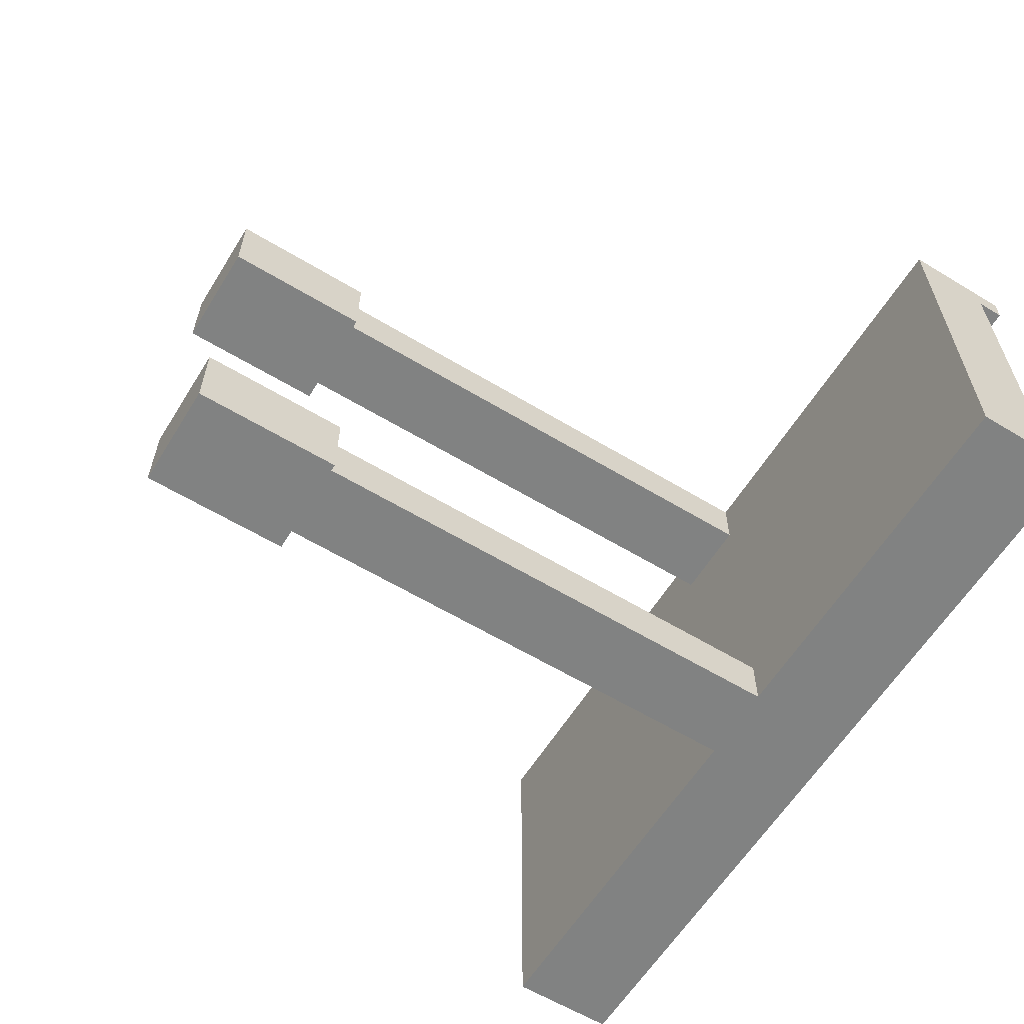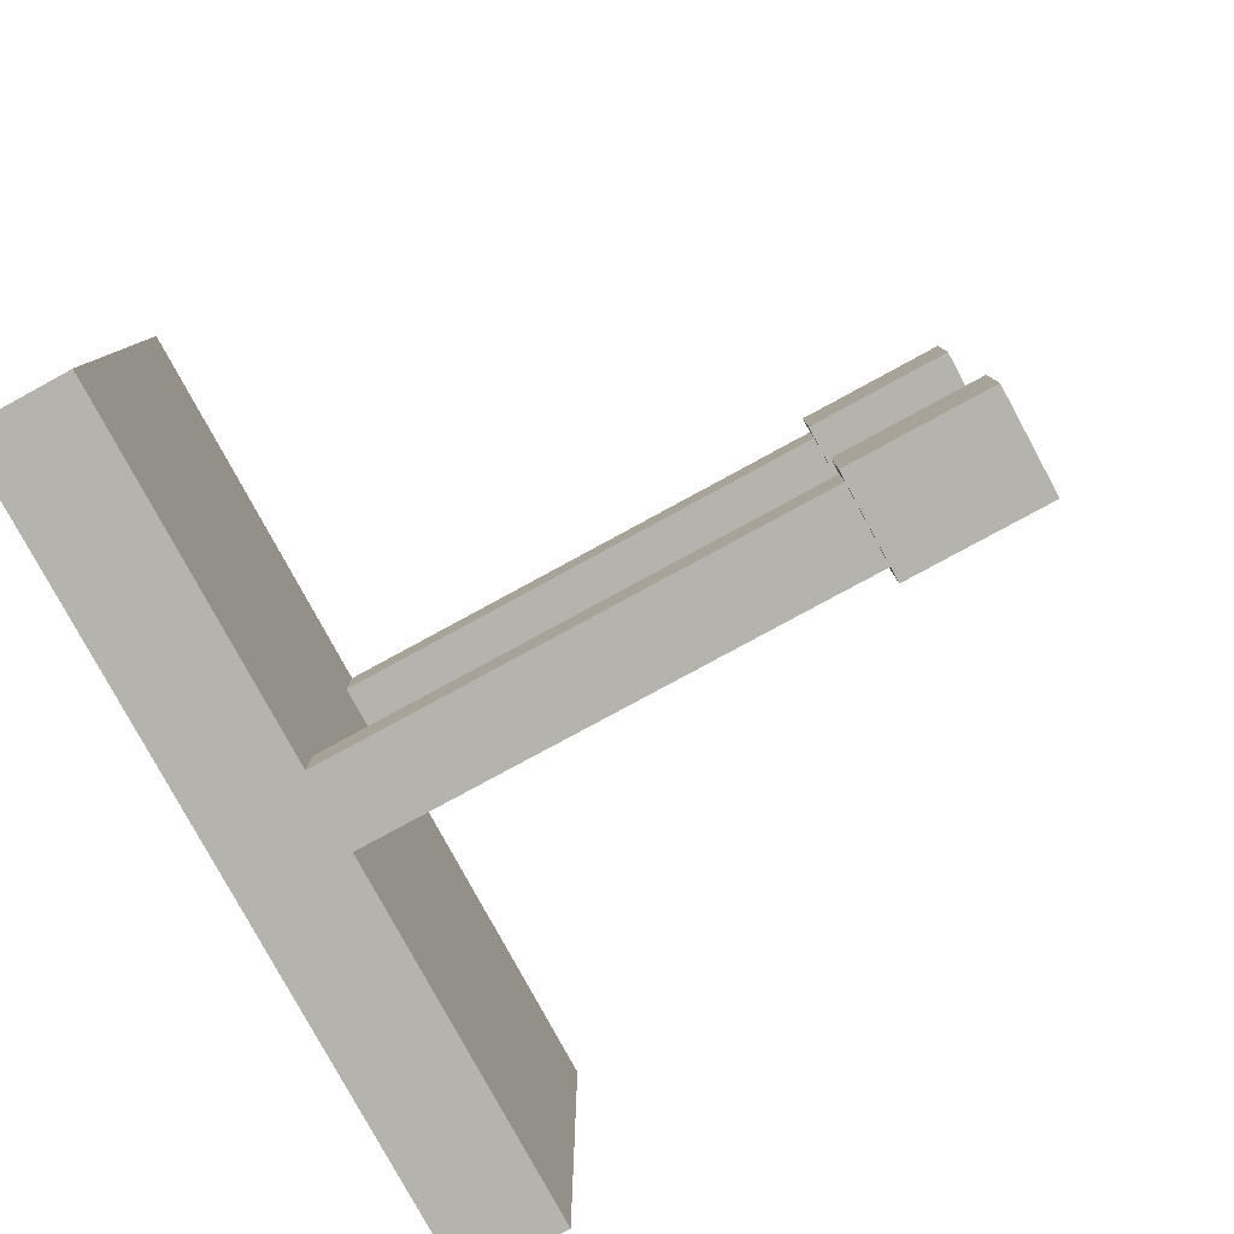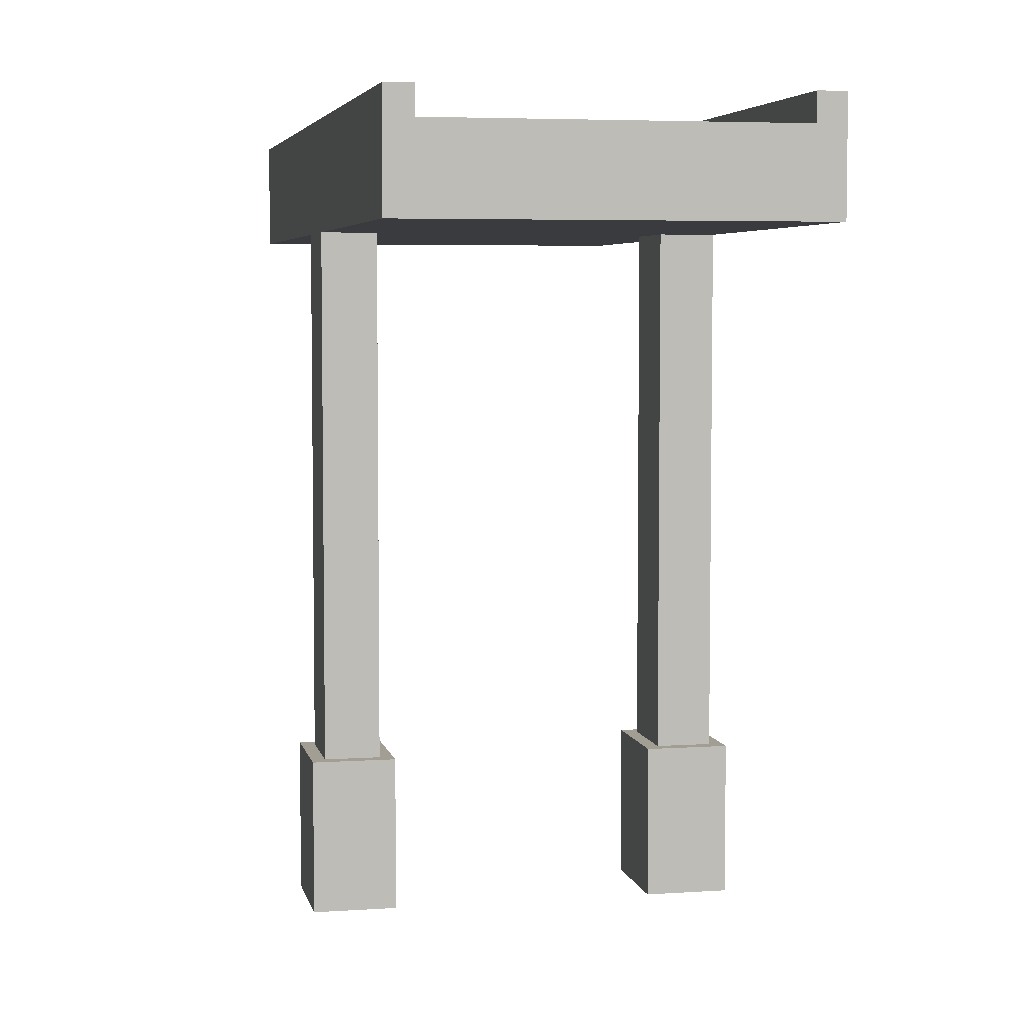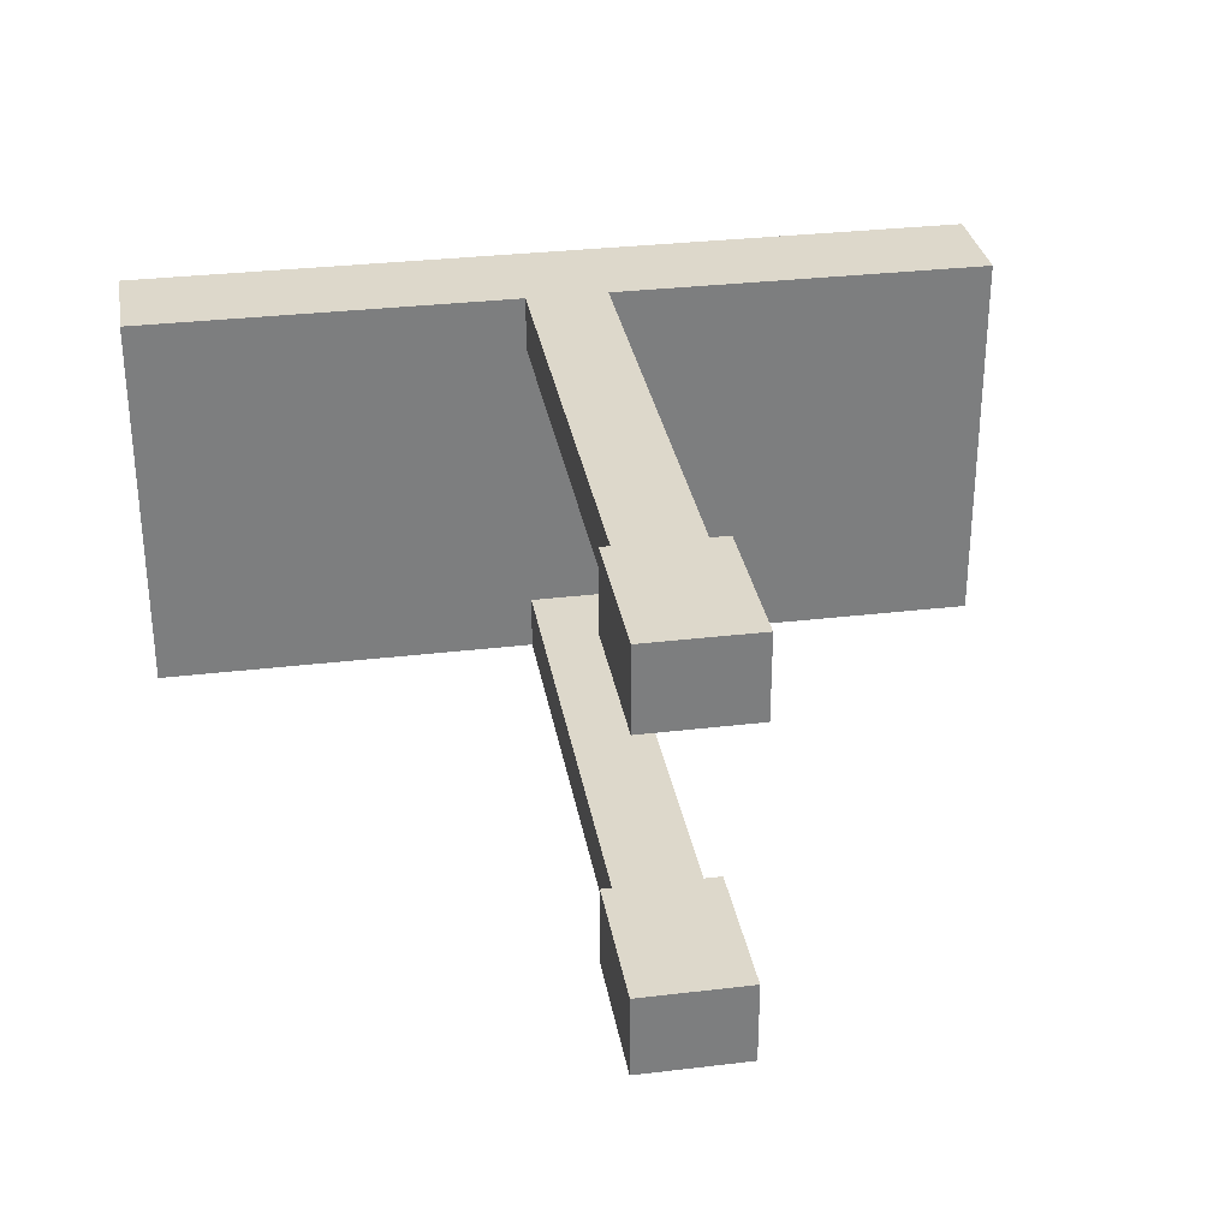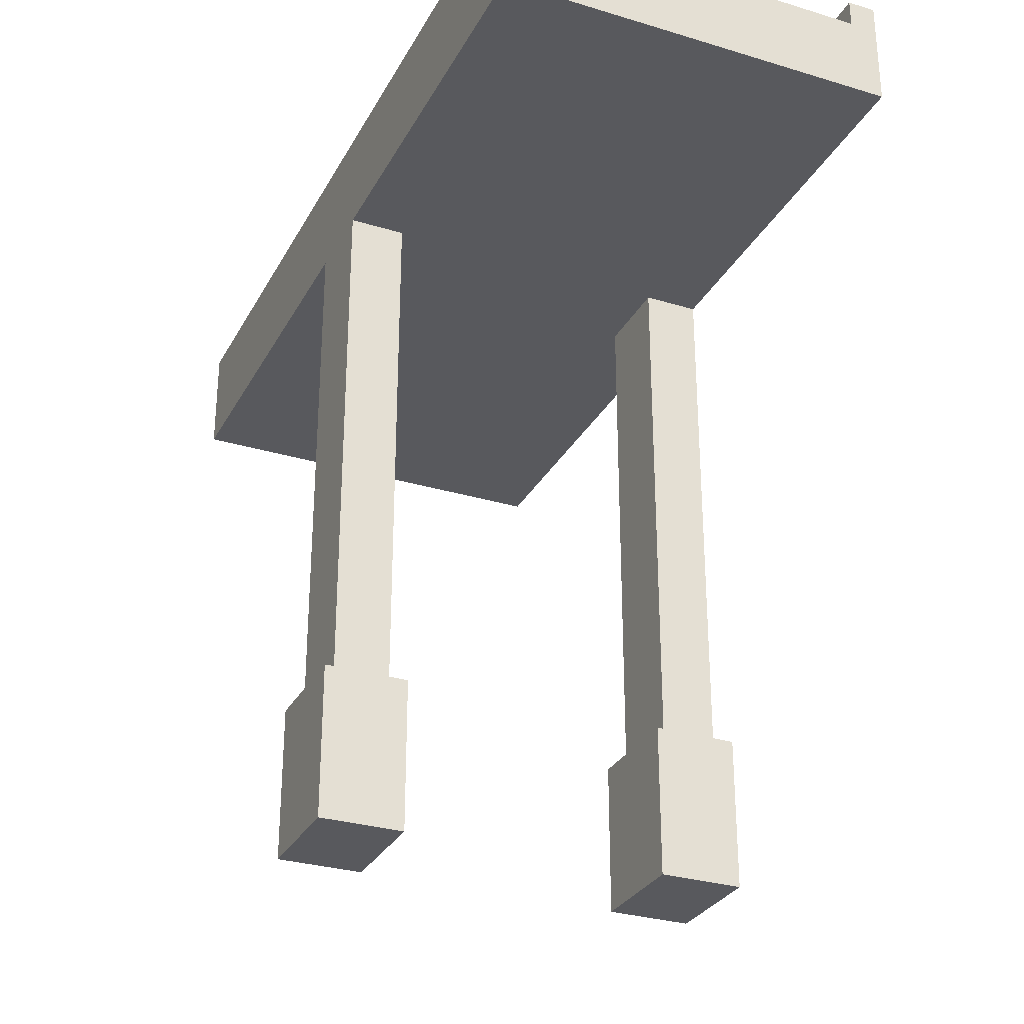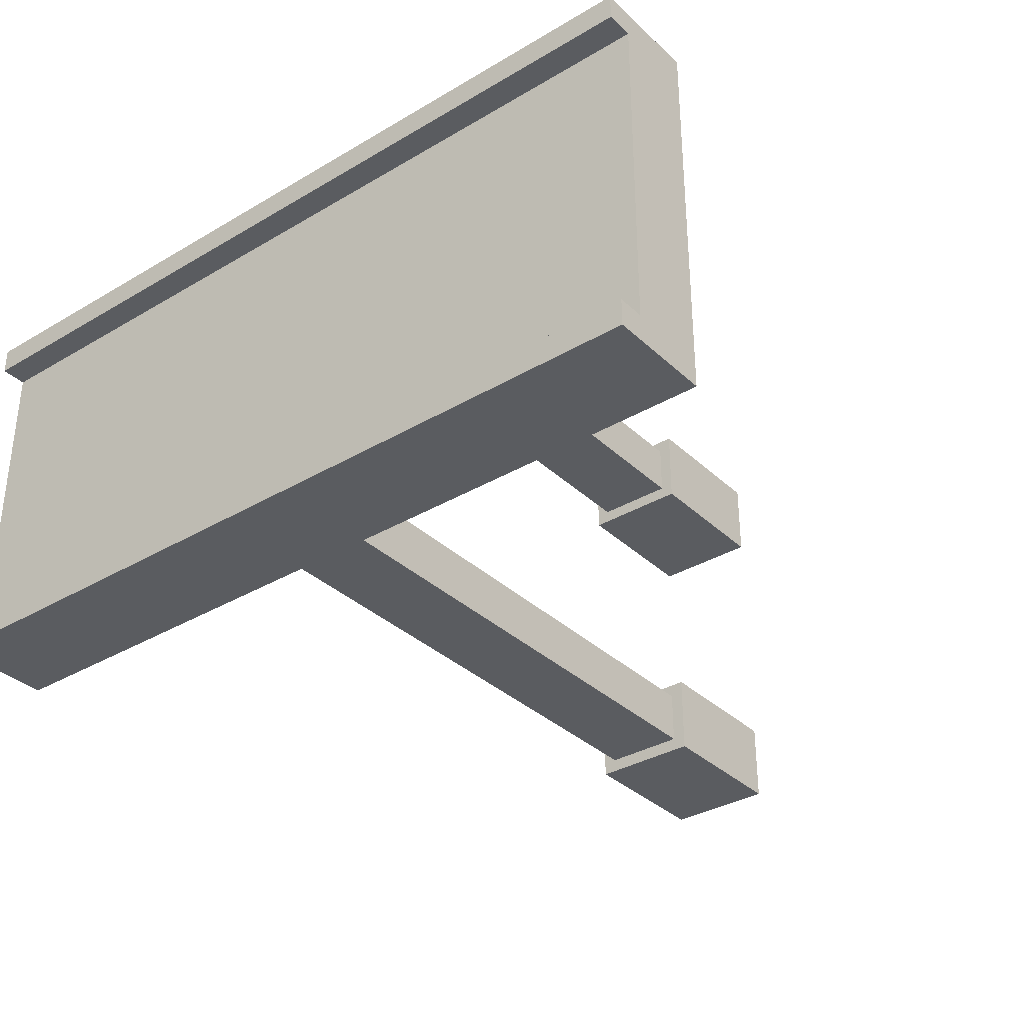
<metadata>
{"format":"obj","ext":"obj","renderer":"f3d","projection":"perspective","resolution":1024,"background":"white","views":[{"elev":-60.6,"azim":58.3,"up":"+Z"},{"elev":-79.9,"azim":-61.5,"up":"+Z"},{"elev":5.1,"azim":78.1,"up":"+Y"},{"elev":31.1,"azim":-9.7,"up":"+Z"},{"elev":-29.9,"azim":-113.9,"up":"+Y"},{"elev":-34.1,"azim":-141.3,"up":"+Z"}]}
</metadata>
<code>
o
v 0 11.8 -3.4
v 0 11.8 -9.2
v 0 11.9 -3.8
v 0 11.9 -8.8
v 0 12.9 -4
v 0 12.9 -4.1
v 0 12.9 -6.2
v 0 12.9 -6.4
v 0 12.9 -8.5
v 0 12.9 -8.6
v 0 13 -3.8
v 0 13 -4
v 0 13 -4.1
v 0 13 -6.2
v 0 13 -6.4
v 0 13 -8.5
v 0 13 -8.6
v 0 13 -8.8
v 0 13.4 -3.4
v 0 13.4 -3.8
v 0 13.4 -8.8
v 0 13.4 -9.2
v 5.5 2 -3.2
v 5.5 2 -4.4
v 5.5 2 -8.2
v 5.5 2 -9.4
v 5.5 4.2 -3.2
v 5.5 4.2 -4.4
v 5.5 4.2 -8.2
v 5.5 4.2 -9.4
v 5.7 4.2 -3.4
v 5.7 4.2 -4.2
v 5.7 4.2 -8.4
v 5.7 4.2 -9.2
v 5.7 11.8 -3.4
v 5.7 11.8 -4.2
v 5.7 11.8 -8.4
v 5.7 11.8 -9.2
v 6.9 4.2 -3.4
v 6.9 4.2 -4.2
v 6.9 4.2 -8.4
v 6.9 4.2 -9.2
v 6.9 11.8 -3.4
v 6.9 11.8 -4.2
v 6.9 11.8 -8.4
v 6.9 11.8 -9.2
v 7.1 2 -3.2
v 7.1 2 -4.4
v 7.1 2 -8.2
v 7.1 2 -9.4
v 7.1 4.2 -3.2
v 7.1 4.2 -4.4
v 7.1 4.2 -8.2
v 7.1 4.2 -9.4
v 12.6 11.8 -3.4
v 12.6 11.8 -9.2
v 12.6 11.9 -3.8
v 12.6 11.9 -8.8
v 12.6 12.9 -4
v 12.6 12.9 -4.1
v 12.6 12.9 -6.2
v 12.6 12.9 -6.4
v 12.6 12.9 -8.5
v 12.6 12.9 -8.6
v 12.6 13 -3.8
v 12.6 13 -4
v 12.6 13 -4.1
v 12.6 13 -6.2
v 12.6 13 -6.4
v 12.6 13 -8.5
v 12.6 13 -8.6
v 12.6 13 -8.8
v 12.6 13.4 -3.4
v 12.6 13.4 -3.8
v 12.6 13.4 -8.8
v 12.6 13.4 -9.2
v 5.5 2 -3.2
v 5.5 4.2 -3.2
v 7.1 2 -3.2
v 7.1 4.2 -3.2
v 0 11.8 -3.4
v 0 13.4 -3.4
v 5.7 4.2 -3.4
v 5.7 11.8 -3.4
v 6.9 4.2 -3.4
v 6.9 11.8 -3.4
v 12.6 11.8 -3.4
v 12.6 13.4 -3.4
v 5.5 2 -8.2
v 5.5 4.2 -8.2
v 7.1 2 -8.2
v 7.1 4.2 -8.2
v 5.7 4.2 -8.4
v 5.7 11.8 -8.4
v 6.9 4.2 -8.4
v 6.9 11.8 -8.4
v 0 13 -8.8
v 0 13.4 -8.8
v 12.6 13 -8.8
v 12.6 13.4 -8.8
v 0 13 -3.8
v 0 13.4 -3.8
v 12.6 13 -3.8
v 12.6 13.4 -3.8
v 5.7 4.2 -4.2
v 5.7 11.8 -4.2
v 6.9 4.2 -4.2
v 6.9 11.8 -4.2
v 5.5 2 -4.4
v 5.5 4.2 -4.4
v 7.1 2 -4.4
v 7.1 4.2 -4.4
v 0 11.8 -9.2
v 0 13.4 -9.2
v 5.7 4.2 -9.2
v 5.7 11.8 -9.2
v 6.9 4.2 -9.2
v 6.9 11.8 -9.2
v 12.6 11.8 -9.2
v 12.6 13.4 -9.2
v 5.5 2 -9.4
v 5.5 4.2 -9.4
v 7.1 2 -9.4
v 7.1 4.2 -9.4
v 5.5 2 -3.2
v 7.1 2 -3.2
v 5.7 2 -3.4
v 6.9 2 -3.4
v 5.7 2 -4.2
v 6.9 2 -4.2
v 5.5 2 -4.4
v 7.1 2 -4.4
v 5.5 2 -8.2
v 7.1 2 -8.2
v 5.7 2 -8.4
v 6.9 2 -8.4
v 5.7 2 -9.2
v 6.9 2 -9.2
v 5.5 2 -9.4
v 7.1 2 -9.4
v 0 11.8 -3.4
v 5.7 11.8 -3.4
v 6.9 11.8 -3.4
v 12.6 11.8 -3.4
v 5.7 11.8 -4.2
v 6.9 11.8 -4.2
v 5.7 11.8 -8.4
v 6.9 11.8 -8.4
v 0 11.8 -9.2
v 5.7 11.8 -9.2
v 6.9 11.8 -9.2
v 12.6 11.8 -9.2
v 5.5 4.2 -3.2
v 7.1 4.2 -3.2
v 5.7 4.2 -3.4
v 6.9 4.2 -3.4
v 5.7 4.2 -4.2
v 6.9 4.2 -4.2
v 5.5 4.2 -4.4
v 7.1 4.2 -4.4
v 5.5 4.2 -8.2
v 7.1 4.2 -8.2
v 5.7 4.2 -8.4
v 6.9 4.2 -8.4
v 5.7 4.2 -9.2
v 6.9 4.2 -9.2
v 5.5 4.2 -9.4
v 7.1 4.2 -9.4
v 0 13 -3.8
v 12.6 13 -3.8
v 0 13 -4
v 12.6 13 -4
v 0 13 -4.1
v 12.6 13 -4.1
v 0 13 -6.2
v 12.6 13 -6.2
v 0 13 -6.4
v 12.6 13 -6.4
v 0 13 -8.5
v 12.6 13 -8.5
v 0 13 -8.6
v 12.6 13 -8.6
v 0 13 -8.8
v 12.6 13 -8.8
v 0 13.4 -3.4
v 12.6 13.4 -3.4
v 0 13.4 -3.8
v 12.6 13.4 -3.8
v 0 13.4 -8.8
v 12.6 13.4 -8.8
v 0 13.4 -9.2
v 12.6 13.4 -9.2
f 3 2 1
f 4 2 3
f 5 4 3
f 6 4 5
f 7 4 6
f 8 4 7
f 9 4 8
f 10 4 9
f 11 3 1
f 11 5 3
f 12 6 5
f 12 5 11
f 13 7 6
f 13 6 12
f 14 8 7
f 14 7 13
f 15 9 8
f 15 8 14
f 16 10 9
f 16 9 15
f 17 4 10
f 17 10 16
f 18 2 4
f 18 4 17
f 19 11 1
f 20 11 19
f 21 2 18
f 22 2 21
f 27 24 23
f 28 24 27
f 29 26 25
f 30 26 29
f 35 32 31
f 36 32 35
f 37 34 33
f 38 34 37
f 39 40 43
f 43 40 44
f 41 42 45
f 45 42 46
f 47 48 51
f 51 48 52
f 49 50 53
f 53 50 54
f 55 56 57
f 57 56 58
f 57 58 59
f 59 58 60
f 60 58 61
f 61 58 62
f 62 58 63
f 63 58 64
f 55 57 65
f 57 59 65
f 59 60 66
f 65 59 66
f 60 61 67
f 66 60 67
f 61 62 68
f 67 61 68
f 62 63 69
f 68 62 69
f 63 64 70
f 69 63 70
f 64 58 71
f 70 64 71
f 58 56 72
f 71 58 72
f 55 65 73
f 73 65 74
f 72 56 75
f 75 56 76
f 79 78 77
f 80 78 79
f 84 82 81
f 85 84 83
f 86 82 84
f 86 84 85
f 87 82 86
f 88 82 87
f 91 90 89
f 92 90 91
f 95 94 93
f 96 94 95
f 99 98 97
f 100 98 99
f 101 102 103
f 103 102 104
f 105 106 107
f 107 106 108
f 109 110 111
f 111 110 112
f 113 114 116
f 115 116 117
f 116 114 118
f 117 116 118
f 118 114 119
f 119 114 120
f 121 122 123
f 123 122 124
f 127 126 125
f 128 126 127
f 129 127 125
f 129 128 127
f 130 126 128
f 130 128 129
f 131 129 125
f 131 130 129
f 132 126 130
f 132 130 131
f 135 134 133
f 136 134 135
f 137 135 133
f 137 136 135
f 138 134 136
f 138 136 137
f 139 137 133
f 139 138 137
f 140 134 138
f 140 138 139
f 145 142 141
f 146 144 143
f 147 145 141
f 147 146 145
f 148 144 146
f 148 146 147
f 149 147 141
f 150 147 149
f 151 144 148
f 152 144 151
f 153 154 155
f 155 154 156
f 153 155 157
f 156 154 158
f 153 157 159
f 157 158 159
f 158 154 160
f 159 158 160
f 161 162 163
f 163 162 164
f 161 163 165
f 164 162 166
f 161 165 167
f 165 166 167
f 166 162 168
f 167 166 168
f 169 170 171
f 171 170 172
f 171 172 173
f 173 172 174
f 173 174 175
f 175 174 176
f 175 176 177
f 177 176 178
f 177 178 179
f 179 178 180
f 179 180 181
f 181 180 182
f 181 182 183
f 183 182 184
f 185 186 187
f 187 186 188
f 189 190 191
f 191 190 192

</code>
